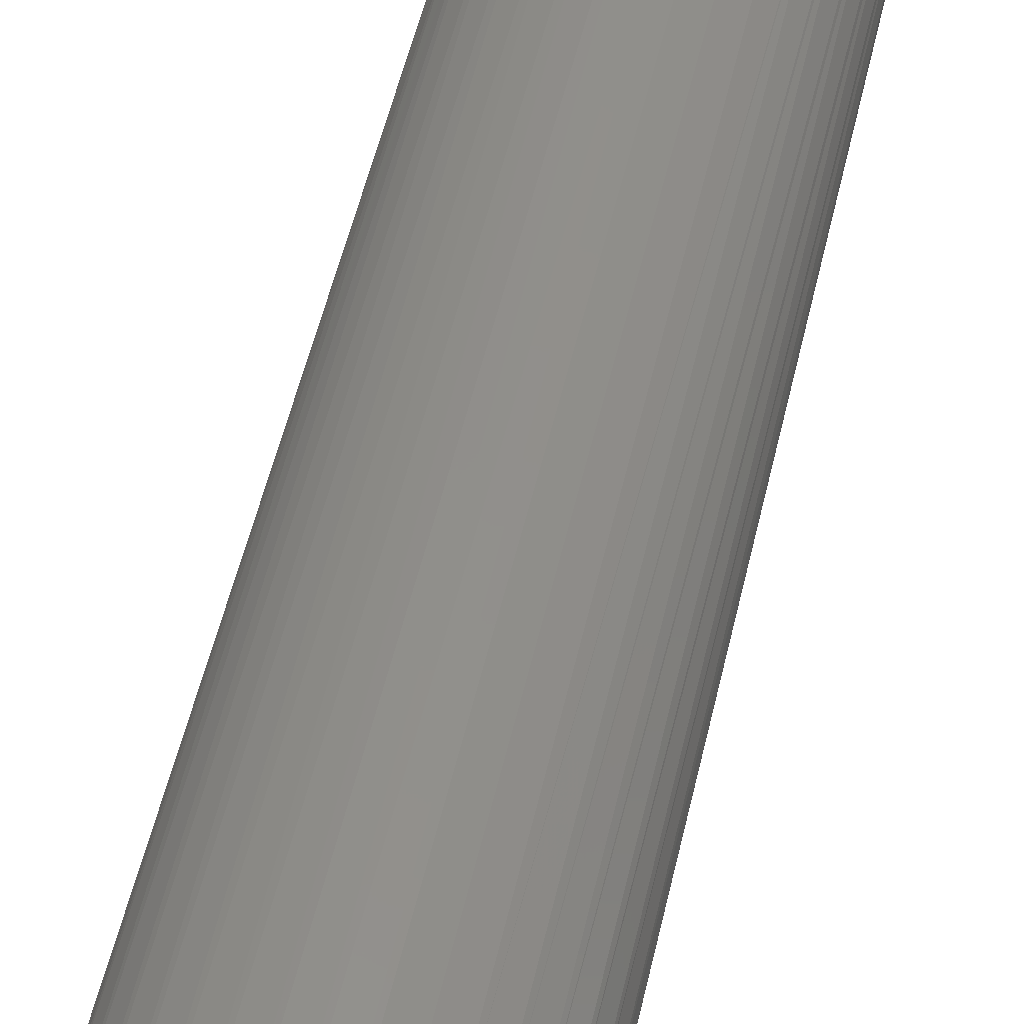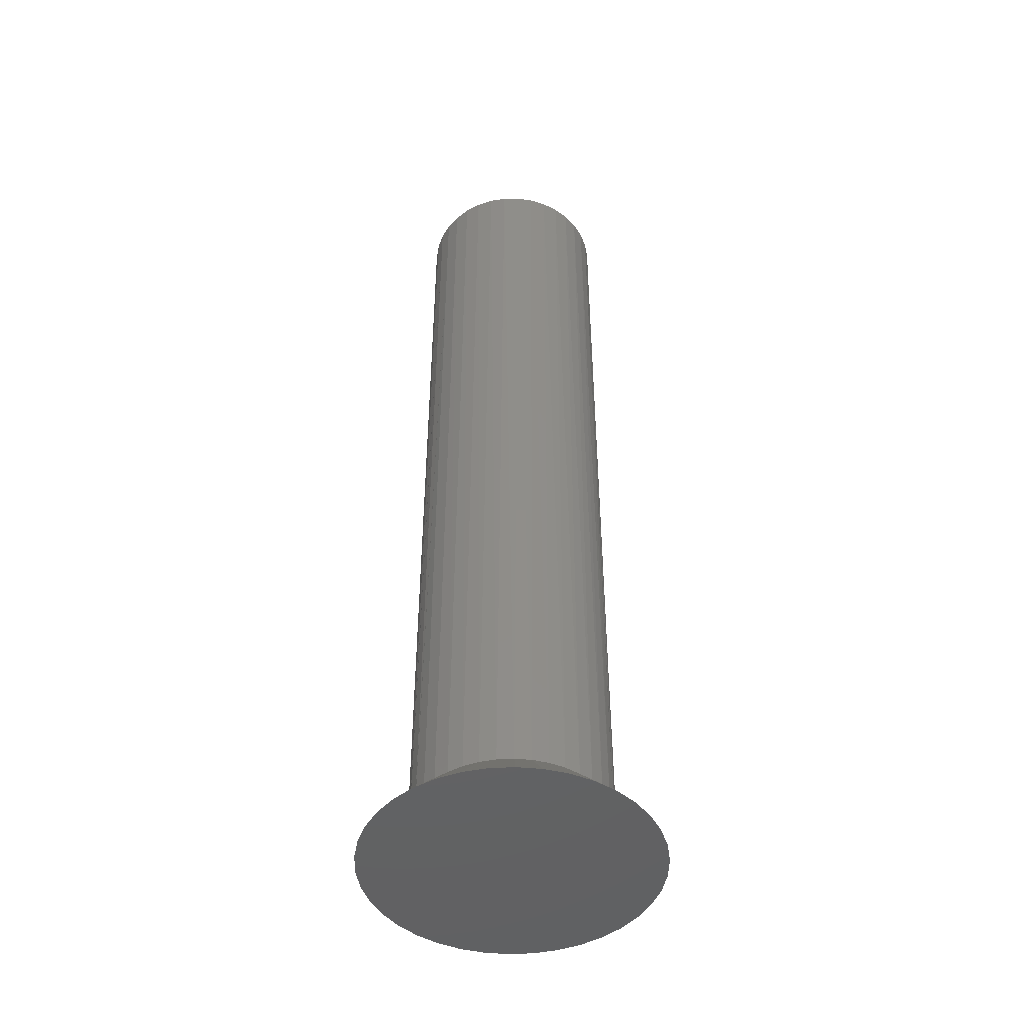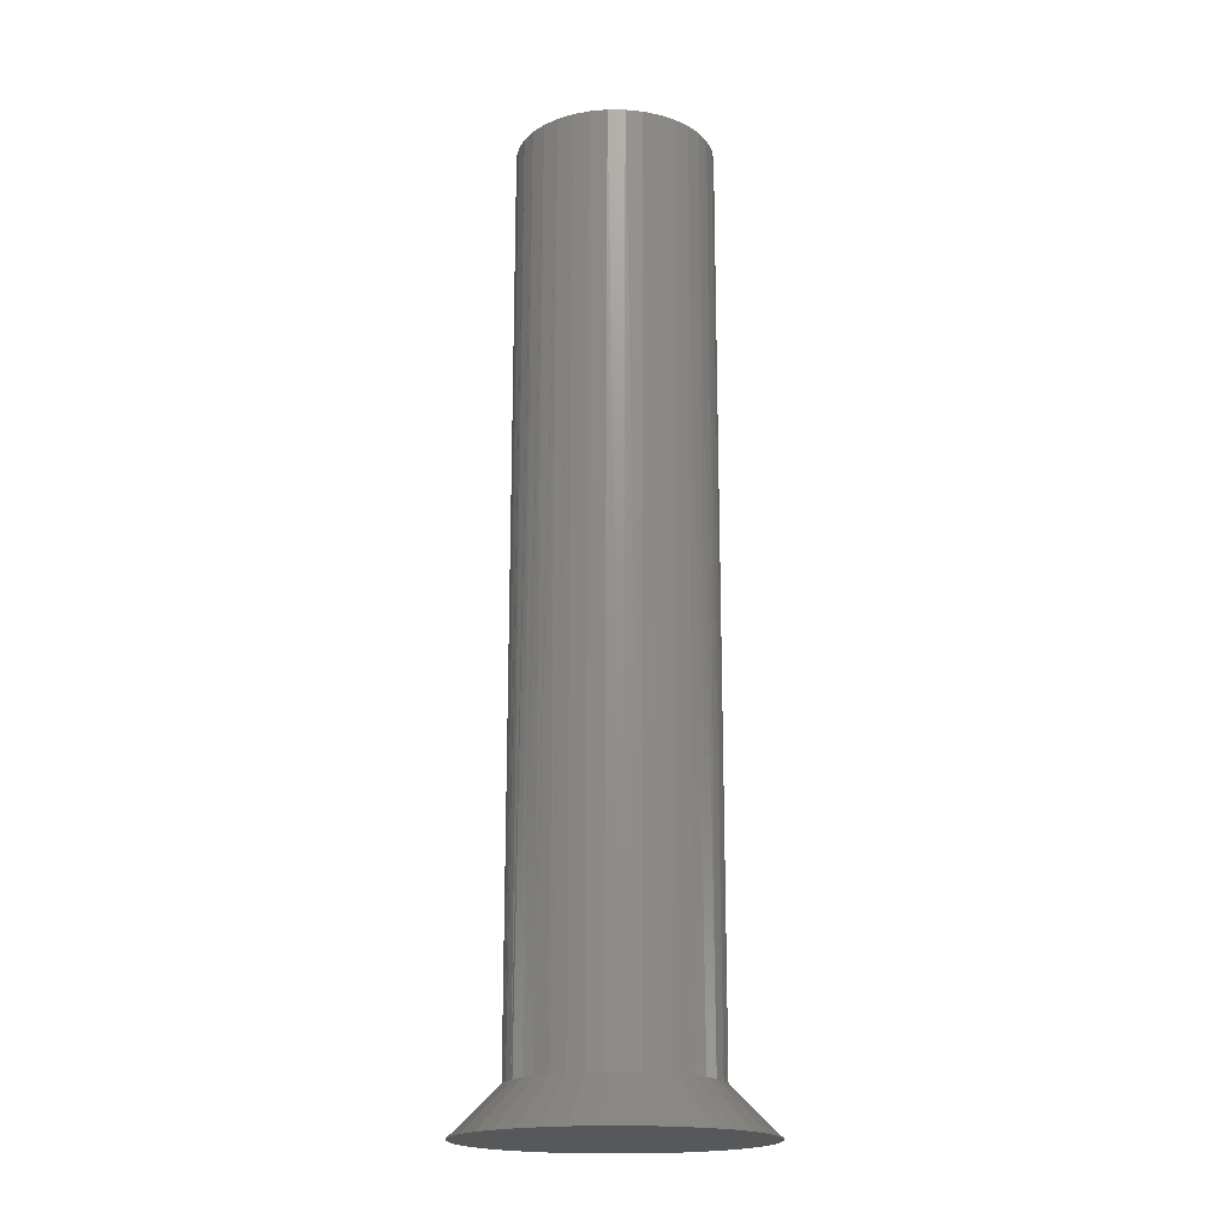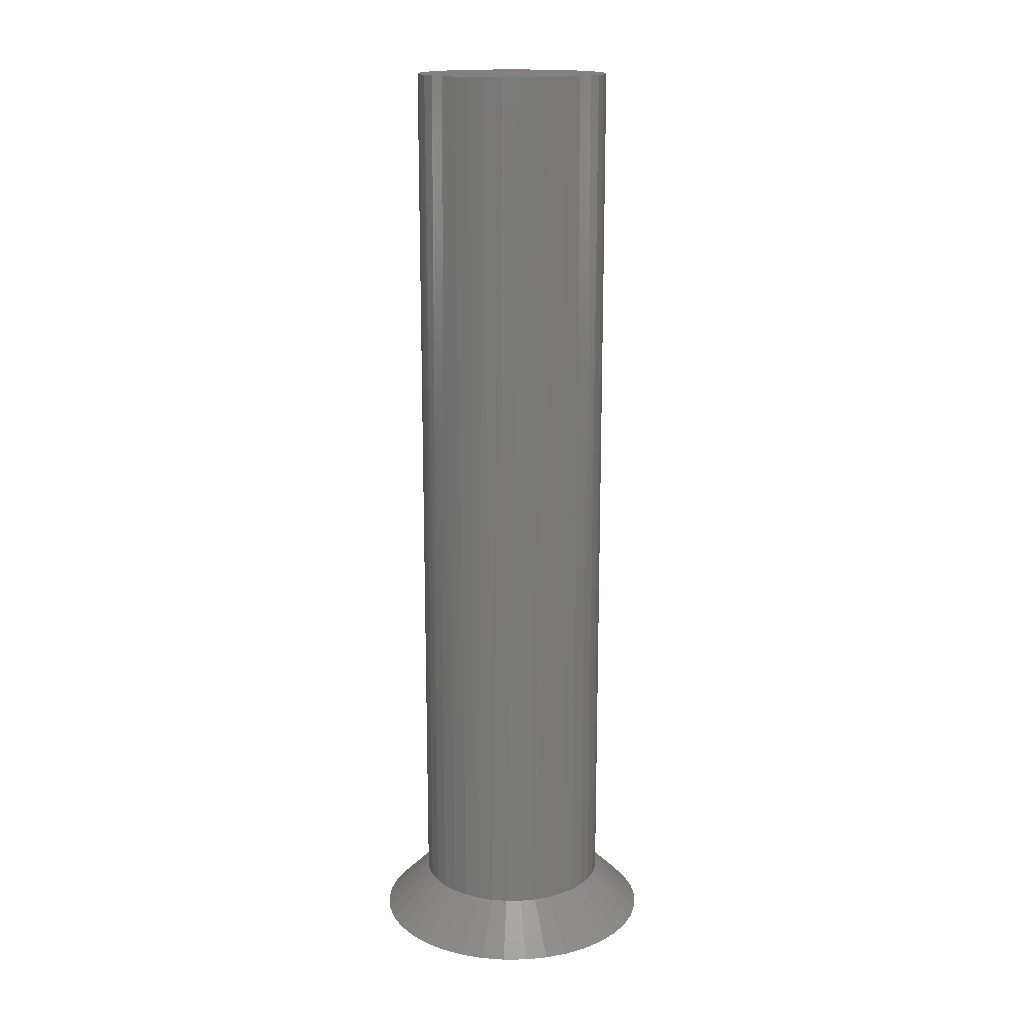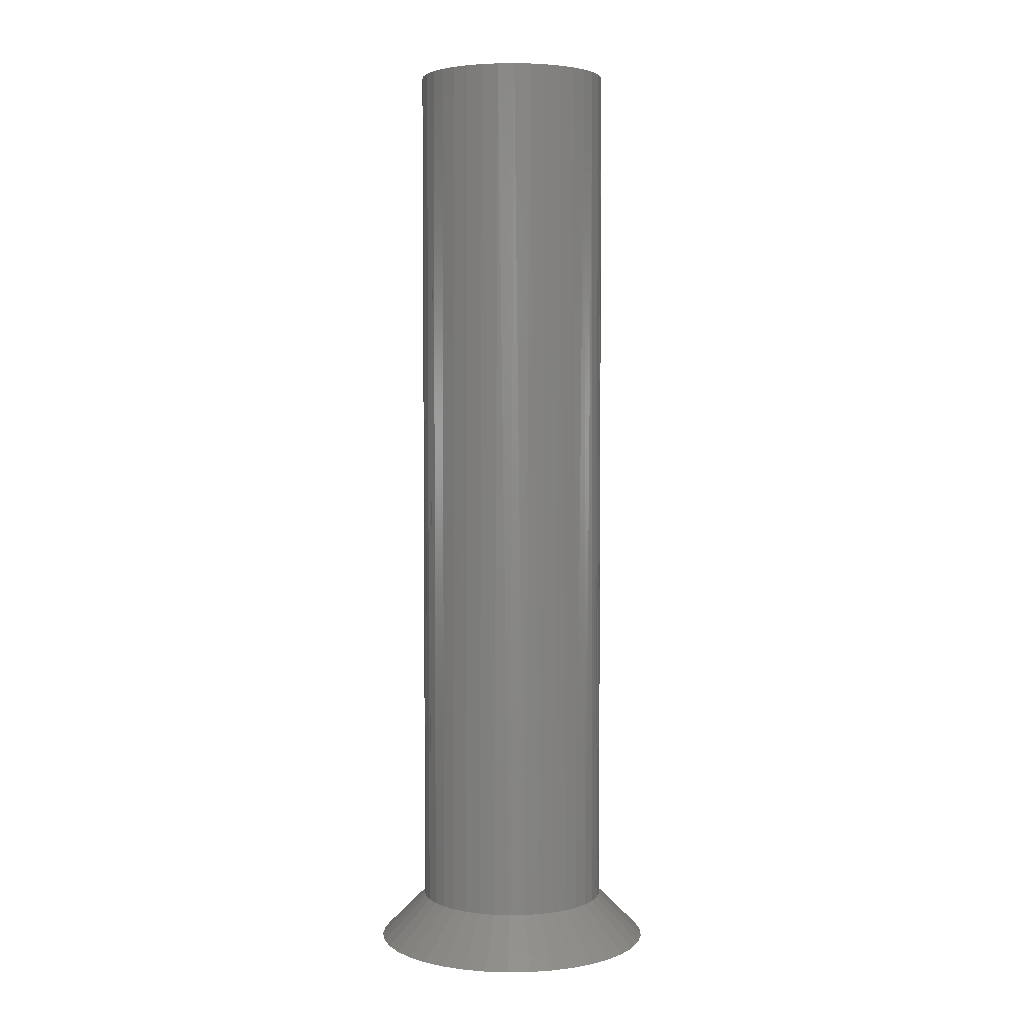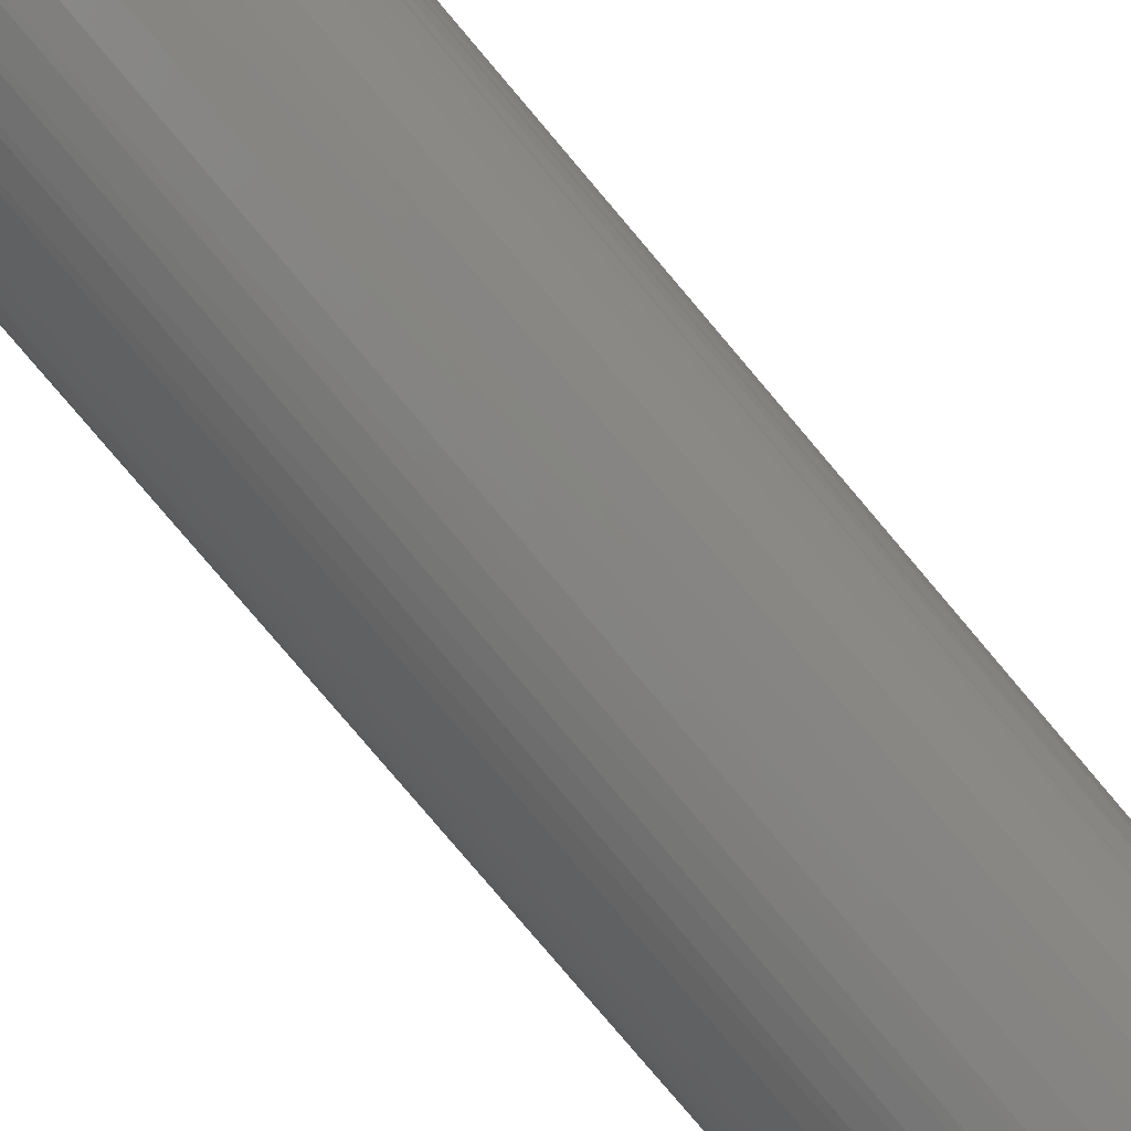
<metadata>
{"format":"stl","ext":"stl","renderer":"f3d","projection":"perspective","resolution":1024,"background":"white","views":[{"elev":49.3,"azim":-167.8,"up":"+Z"},{"elev":-46.6,"azim":22.5,"up":"+Y"},{"elev":-18.3,"azim":171.1,"up":"+Y"},{"elev":16.1,"azim":112.6,"up":"+Y"},{"elev":3.7,"azim":25.5,"up":"+Y"},{"elev":-78.4,"azim":40.1,"up":"+Z"}]}
</metadata>
<code>
# stl→obj: 145 verts, 288 faces
v 340.1 154.8 88.4
v 340.4 177.8 88.66
v 340 154.8 88.39
v 340 177.8 88.39
v 339.8 154.8 88.1
v 339.8 154.8 88.06
v 339.8 177.8 88.06
v 339.6 154.8 87.75
v 339.5 154.8 87.69
v 339.5 177.8 87.69
v 339.4 154.8 87.38
v 339.4 154.8 87.29
v 339.4 177.8 87.29
v 339.3 154.8 86.98
v 339.3 154.8 86.86
v 339.3 177.8 86.86
v 339.3 154.8 86.56
v 339.3 177.8 86.43
v 339.3 154.8 86.43
v 339.3 154.8 86.15
v 339.3 177.8 86
v 339.3 154.8 86
v 339.4 154.8 85.75
v 339.5 177.8 85.58
v 339.5 154.8 85.58
v 339.6 154.8 85.37
v 339.7 177.8 85.2
v 339.7 154.8 85.2
v 339.8 154.8 85.03
v 339.9 177.8 84.85
v 339.9 154.8 84.86
v 340.1 154.8 84.73
v 340.3 177.8 84.56
v 340.3 154.8 84.57
v 340.4 154.8 84.47
v 340.6 177.8 84.33
v 340.6 154.8 84.34
v 340.8 154.8 84.28
v 341 177.8 84.17
v 341 154.8 84.18
v 341.1 154.8 84.14
v 341.5 177.8 84.08
v 341.5 154.8 84.09
v 341.6 154.8 84.07
v 341.9 177.8 84.07
v 341.9 154.8 84.07
v 342 154.8 84.07
v 342.3 177.8 84.13
v 342.3 154.8 84.13
v 342.4 154.8 84.14
v 342.7 177.8 84.27
v 342.7 154.8 84.27
v 342.8 154.8 84.28
v 343.1 177.8 84.47
v 343.1 154.8 84.47
v 343.5 177.8 84.74
v 343.8 177.8 85.07
v 343.8 154.8 85.07
v 343.7 154.8 85.03
v 343.5 154.8 84.74
v 343.5 154.8 84.73
v 344 177.8 85.44
v 344.2 177.8 85.84
v 344.1 154.8 85.84
v 344.1 154.8 85.75
v 344 154.8 85.44
v 344 154.8 85.37
v 344.3 177.8 86.7
v 344.3 154.8 86.56
v 344.2 177.8 86.27
v 344.2 154.8 86.27
v 344.2 154.8 86.15
v 344.2 177.8 87.13
v 344.2 154.8 86.98
v 344.2 154.8 86.7
v 344.1 177.8 87.55
v 344.1 154.8 87.38
v 344.2 154.8 87.13
v 343.9 177.8 87.93
v 344 154.8 87.75
v 344 154.8 87.54
v 343.6 177.8 88.27
v 343.7 154.8 88.1
v 343.8 154.8 87.93
v 343.3 177.8 88.57
v 343.5 154.8 88.4
v 343.6 154.8 88.27
v 342.9 177.8 88.8
v 343.1 154.8 88.66
v 343.3 154.8 88.56
v 342.5 177.8 88.96
v 342.8 154.8 88.85
v 342.9 154.8 88.79
v 342.1 177.8 89.05
v 342.4 154.8 88.99
v 342.5 154.8 88.95
v 341.6 177.8 89.06
v 342 154.8 89.06
v 342.1 154.8 89.04
v 341.2 177.8 89
v 341.6 154.8 89.06
v 340.8 177.8 88.86
v 341.1 154.8 88.99
v 341.2 154.8 89
v 340.4 154.8 88.66
v 340.8 154.8 88.85
v 340.8 154.8 88.86
v 343.2 153.6 89.95
v 340.3 153.6 83.18
v 340.8 153.6 82.98
v 339.7 153.6 89.66
v 339.3 153.6 89.29
v 342.7 153.6 90.15
v 342.1 153.6 90.25
v 341.5 153.6 90.25
v 341.5 153.6 82.88
v 342.1 153.6 82.88
v 342.7 153.6 82.98
v 345.3 153.6 85.36
v 345.4 153.6 85.96
v 340.8 153.6 90.15
v 340.3 153.6 89.95
v 338.5 153.6 88.33
v 338.3 153.6 87.77
v 338.3 153.6 85.36
v 338.1 153.6 87.17
v 338.1 153.6 85.96
v 338.1 153.6 86.56
v 338.5 153.6 84.8
v 338.8 153.6 84.29
v 339.3 153.6 83.84
v 343.2 153.6 83.18
v 343.8 153.6 83.47
v 344.3 153.6 83.84
v 344.7 153.6 84.29
v 345 153.6 84.8
v 338.8 153.6 88.84
v 339.7 153.6 83.47
v 345.5 153.6 86.56
v 345.4 153.6 87.17
v 343.8 153.6 89.66
v 345 153.6 88.33
v 344.7 153.6 88.84
v 344.3 153.6 89.29
v 345.3 153.6 87.77
f 1 2 3
f 3 2 4
f 3 4 5
f 5 4 6
f 6 4 7
f 6 7 8
f 8 7 9
f 9 7 10
f 9 10 11
f 11 10 12
f 12 10 13
f 12 13 14
f 14 13 15
f 15 13 16
f 15 16 17
f 17 16 18
f 17 18 19
f 19 18 20
f 20 18 21
f 20 21 22
f 22 21 23
f 23 21 24
f 23 24 25
f 25 24 26
f 26 24 27
f 26 27 28
f 28 27 29
f 29 27 30
f 29 30 31
f 31 30 32
f 32 30 33
f 32 33 34
f 34 33 35
f 35 33 36
f 35 36 37
f 37 36 38
f 38 36 39
f 38 39 40
f 40 39 41
f 41 39 42
f 41 42 43
f 43 42 44
f 44 42 45
f 44 45 46
f 46 45 47
f 47 45 48
f 47 48 49
f 49 48 50
f 50 48 51
f 50 51 52
f 52 51 53
f 53 51 54
f 53 54 55
f 56 57 58
f 58 59 56
f 56 59 60
f 56 60 54
f 54 60 61
f 54 61 55
f 62 63 64
f 64 65 62
f 62 65 66
f 62 66 57
f 57 66 67
f 57 67 58
f 68 69 70
f 70 69 71
f 70 71 63
f 63 71 72
f 63 72 64
f 73 74 68
f 68 74 75
f 68 75 69
f 76 77 73
f 73 77 78
f 73 78 74
f 79 80 76
f 76 80 81
f 76 81 77
f 82 83 79
f 79 83 84
f 79 84 80
f 85 86 82
f 82 86 87
f 82 87 83
f 88 89 85
f 85 89 90
f 85 90 86
f 91 92 88
f 88 92 93
f 88 93 89
f 94 95 91
f 91 95 96
f 91 96 92
f 97 98 94
f 94 98 99
f 94 99 95
f 100 101 97
f 97 101 101
f 97 101 98
f 102 103 100
f 100 103 104
f 100 104 101
f 1 105 2
f 2 105 106
f 2 106 102
f 102 106 107
f 102 107 103
f 79 76 30
f 10 7 82
f 24 21 82
f 82 21 18
f 79 30 82
f 82 30 27
f 82 27 24
f 18 16 82
f 82 16 13
f 82 13 10
f 76 73 30
f 30 73 68
f 30 68 70
f 70 63 30
f 30 63 62
f 30 62 57
f 7 4 82
f 82 4 2
f 82 2 102
f 102 100 82
f 82 100 97
f 82 97 94
f 57 56 30
f 30 56 54
f 30 54 51
f 51 48 30
f 30 48 45
f 30 45 42
f 94 91 82
f 82 91 88
f 82 88 85
f 42 39 30
f 30 39 36
f 30 36 33
f 108 109 110
f 111 112 109
f 108 113 109
f 109 113 114
f 109 114 115
f 110 116 108
f 108 116 117
f 108 117 118
f 108 119 120
f 115 121 109
f 109 121 122
f 109 122 111
f 123 124 125
f 125 124 126
f 125 126 127
f 127 126 128
f 125 129 123
f 123 129 130
f 123 130 131
f 118 132 108
f 108 132 133
f 108 133 134
f 134 135 108
f 108 135 136
f 108 136 119
f 112 137 109
f 109 137 123
f 109 123 138
f 138 123 131
f 120 139 108
f 108 139 140
f 108 140 141
f 142 143 144
f 141 140 144
f 144 140 145
f 144 145 142
f 49 118 117
f 116 46 117
f 117 46 47
f 117 47 49
f 110 43 116
f 116 43 44
f 116 44 46
f 109 40 110
f 110 40 41
f 110 41 43
f 138 37 109
f 109 37 38
f 109 38 40
f 131 34 138
f 138 34 35
f 138 35 37
f 130 31 131
f 131 31 32
f 131 32 34
f 129 28 130
f 130 28 29
f 130 29 31
f 125 25 129
f 129 25 26
f 129 26 28
f 127 22 125
f 125 22 23
f 125 23 25
f 128 19 127
f 127 19 20
f 127 20 22
f 126 15 128
f 128 15 17
f 128 17 19
f 124 12 126
f 126 12 14
f 126 14 15
f 123 9 124
f 124 9 11
f 124 11 12
f 137 6 123
f 123 6 8
f 123 8 9
f 112 3 137
f 137 3 5
f 137 5 6
f 121 107 122
f 122 107 106
f 122 106 111
f 111 106 105
f 111 105 112
f 112 105 1
f 112 1 3
f 115 104 121
f 121 104 103
f 121 103 107
f 114 101 115
f 115 101 101
f 115 101 104
f 113 99 114
f 114 99 98
f 114 98 101
f 108 96 113
f 113 96 95
f 113 95 99
f 141 93 108
f 108 93 92
f 108 92 96
f 144 90 141
f 141 90 89
f 141 89 93
f 143 87 144
f 144 87 86
f 144 86 90
f 142 84 143
f 143 84 83
f 143 83 87
f 145 81 142
f 142 81 80
f 142 80 84
f 140 78 145
f 145 78 77
f 145 77 81
f 139 75 140
f 140 75 74
f 140 74 78
f 120 71 139
f 139 71 69
f 139 69 75
f 119 64 120
f 120 64 72
f 120 72 71
f 136 66 119
f 119 66 65
f 119 65 64
f 135 58 136
f 136 58 67
f 136 67 66
f 134 60 135
f 135 60 59
f 135 59 58
f 49 50 118
f 118 50 52
f 118 52 132
f 132 52 53
f 132 53 133
f 133 53 55
f 133 55 134
f 134 55 61
f 134 61 60

</code>
